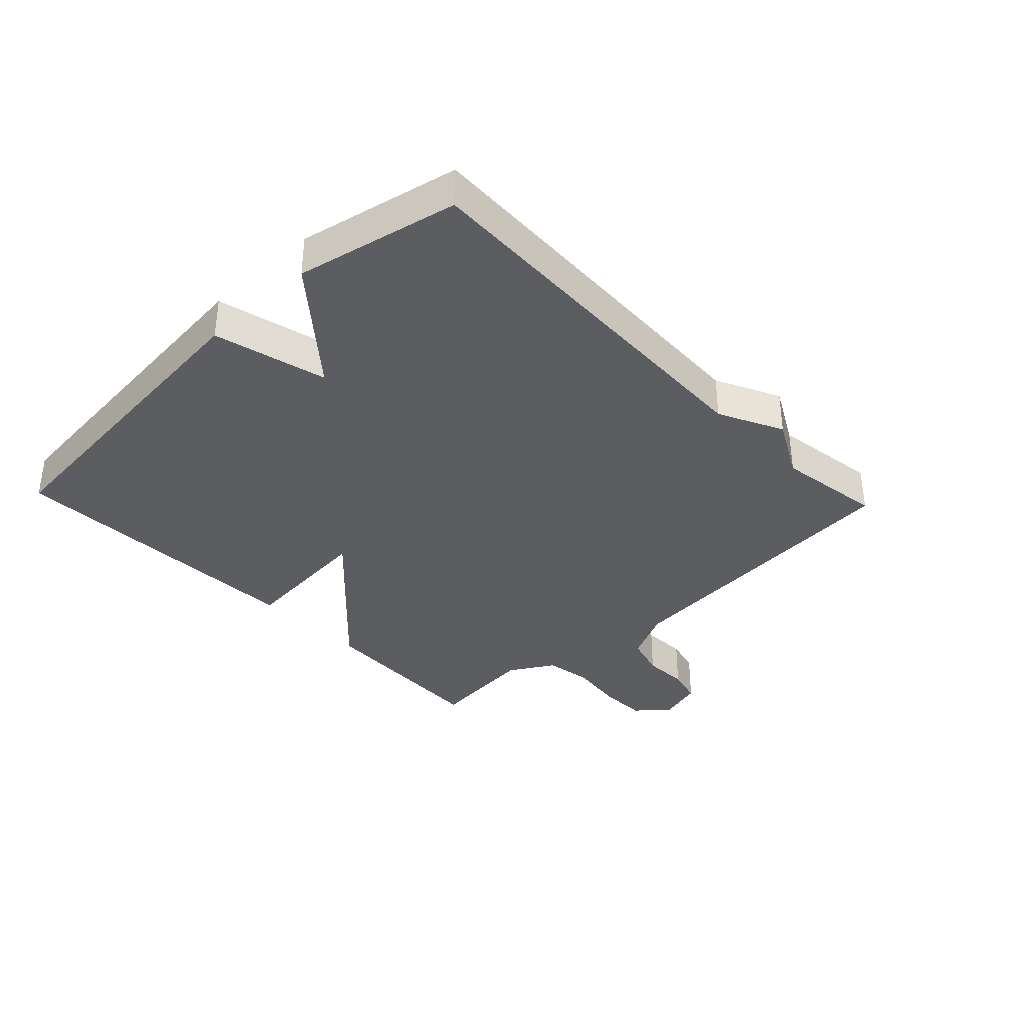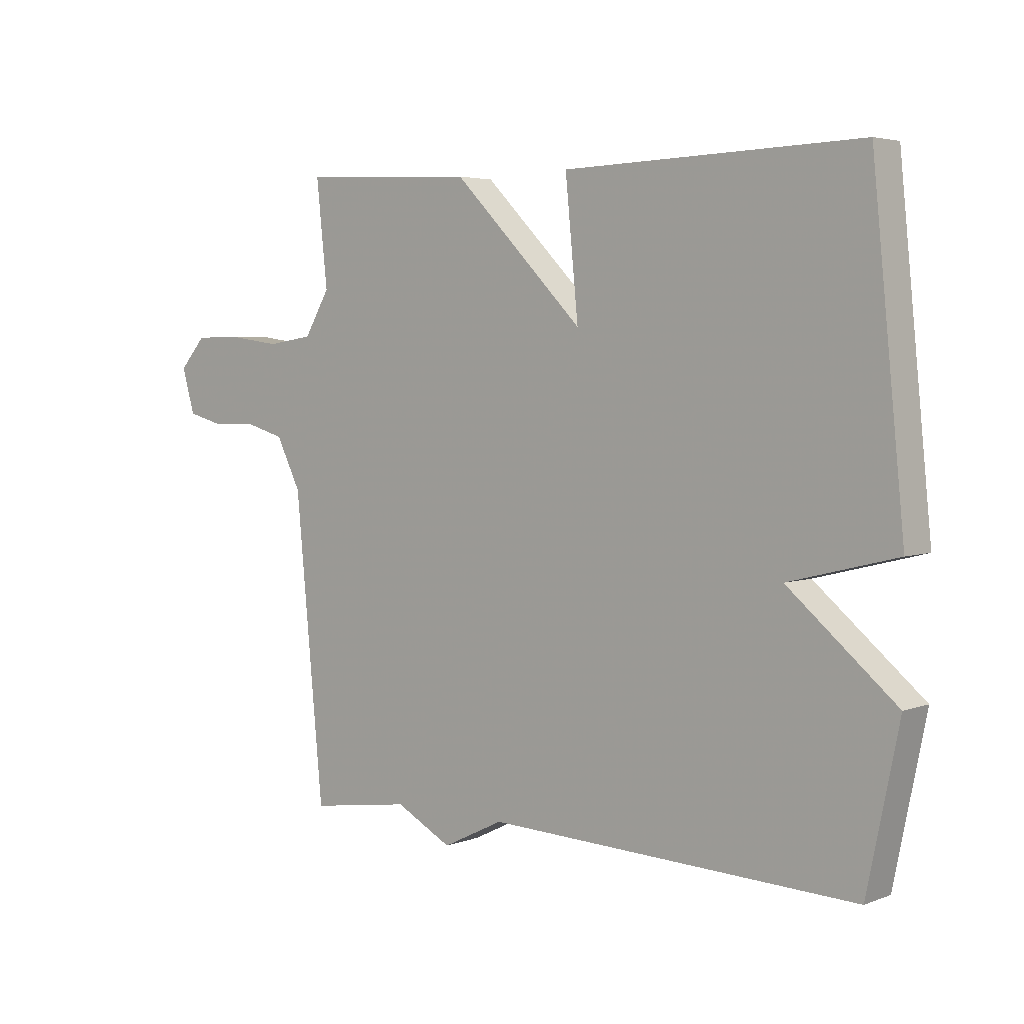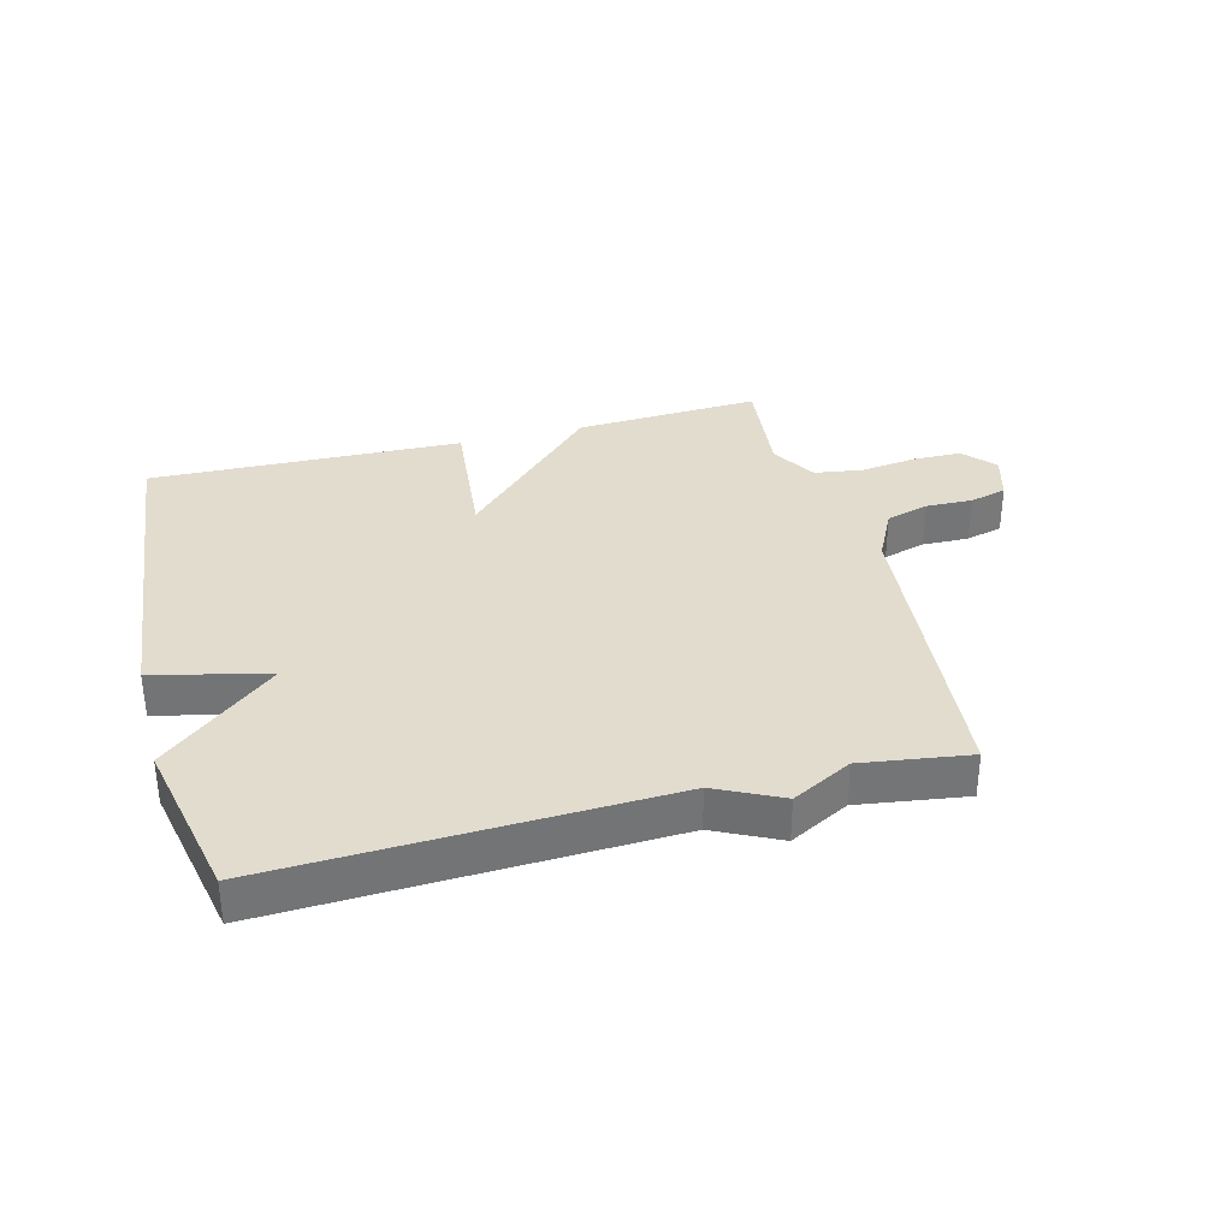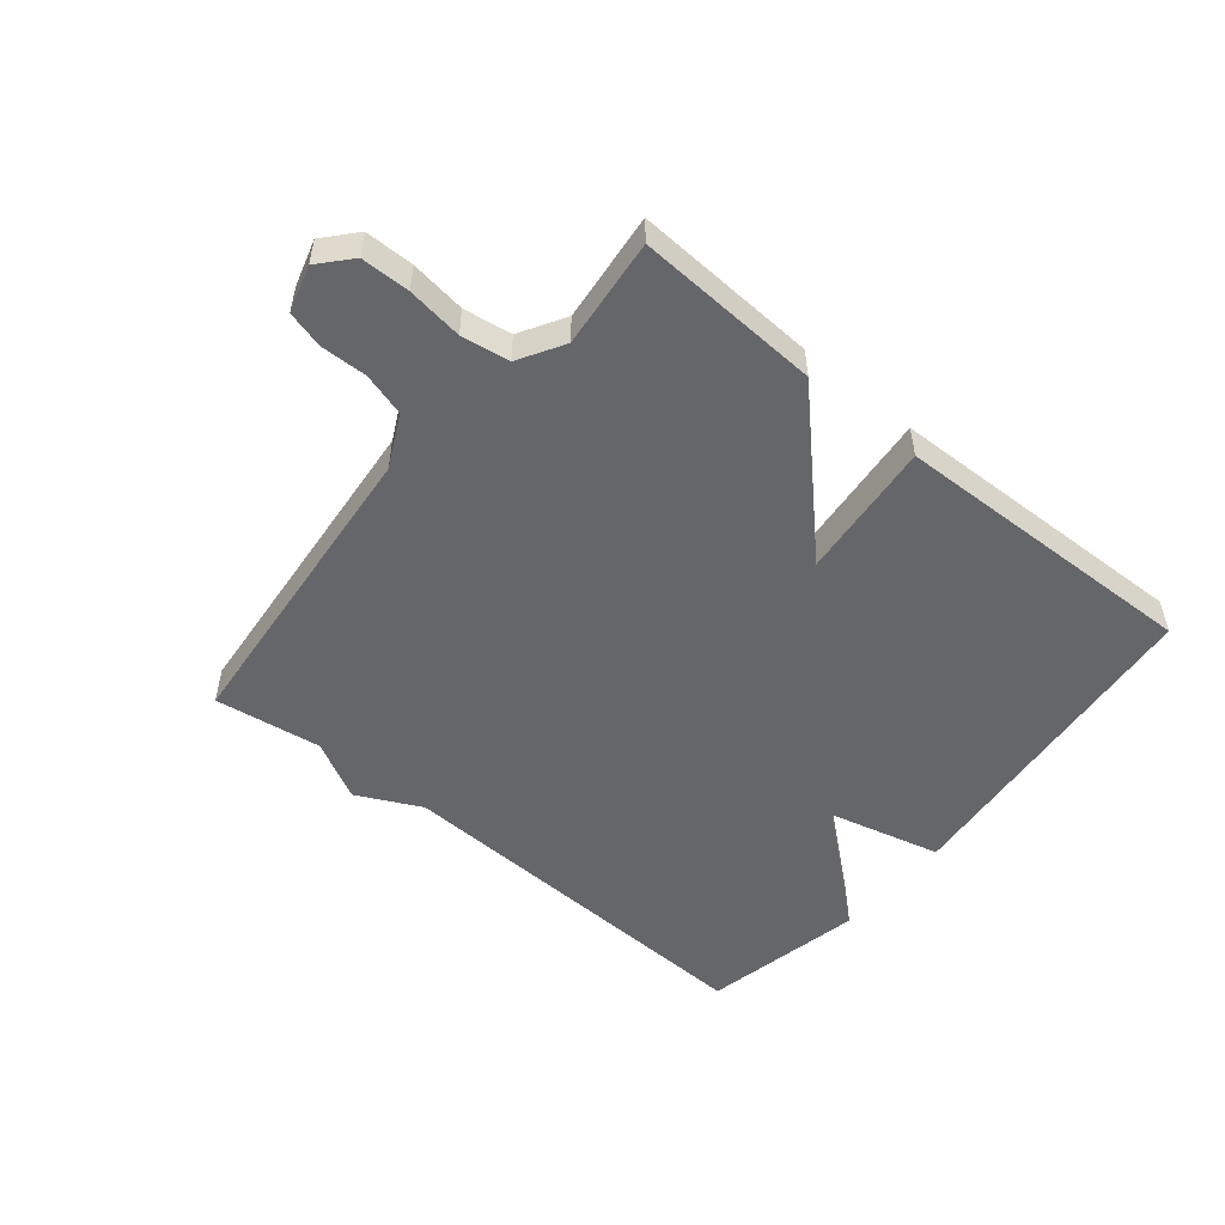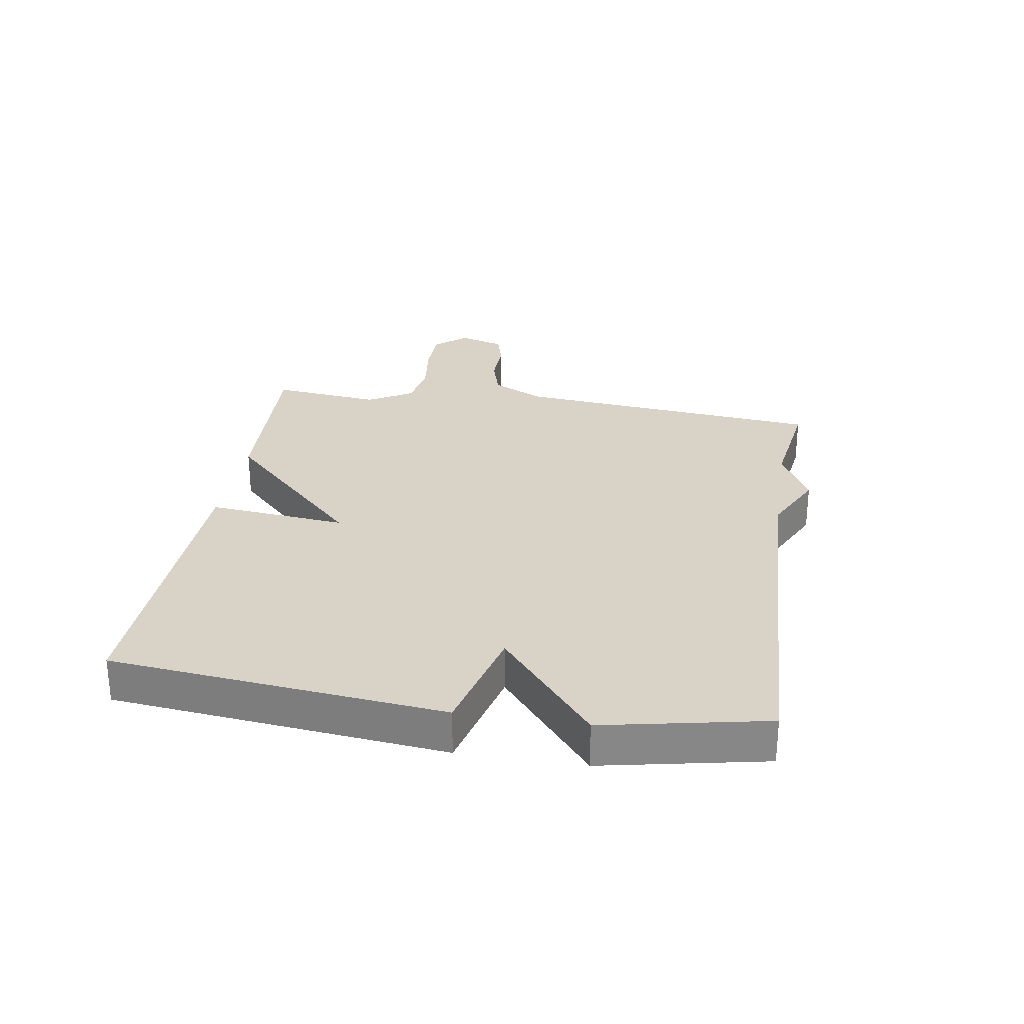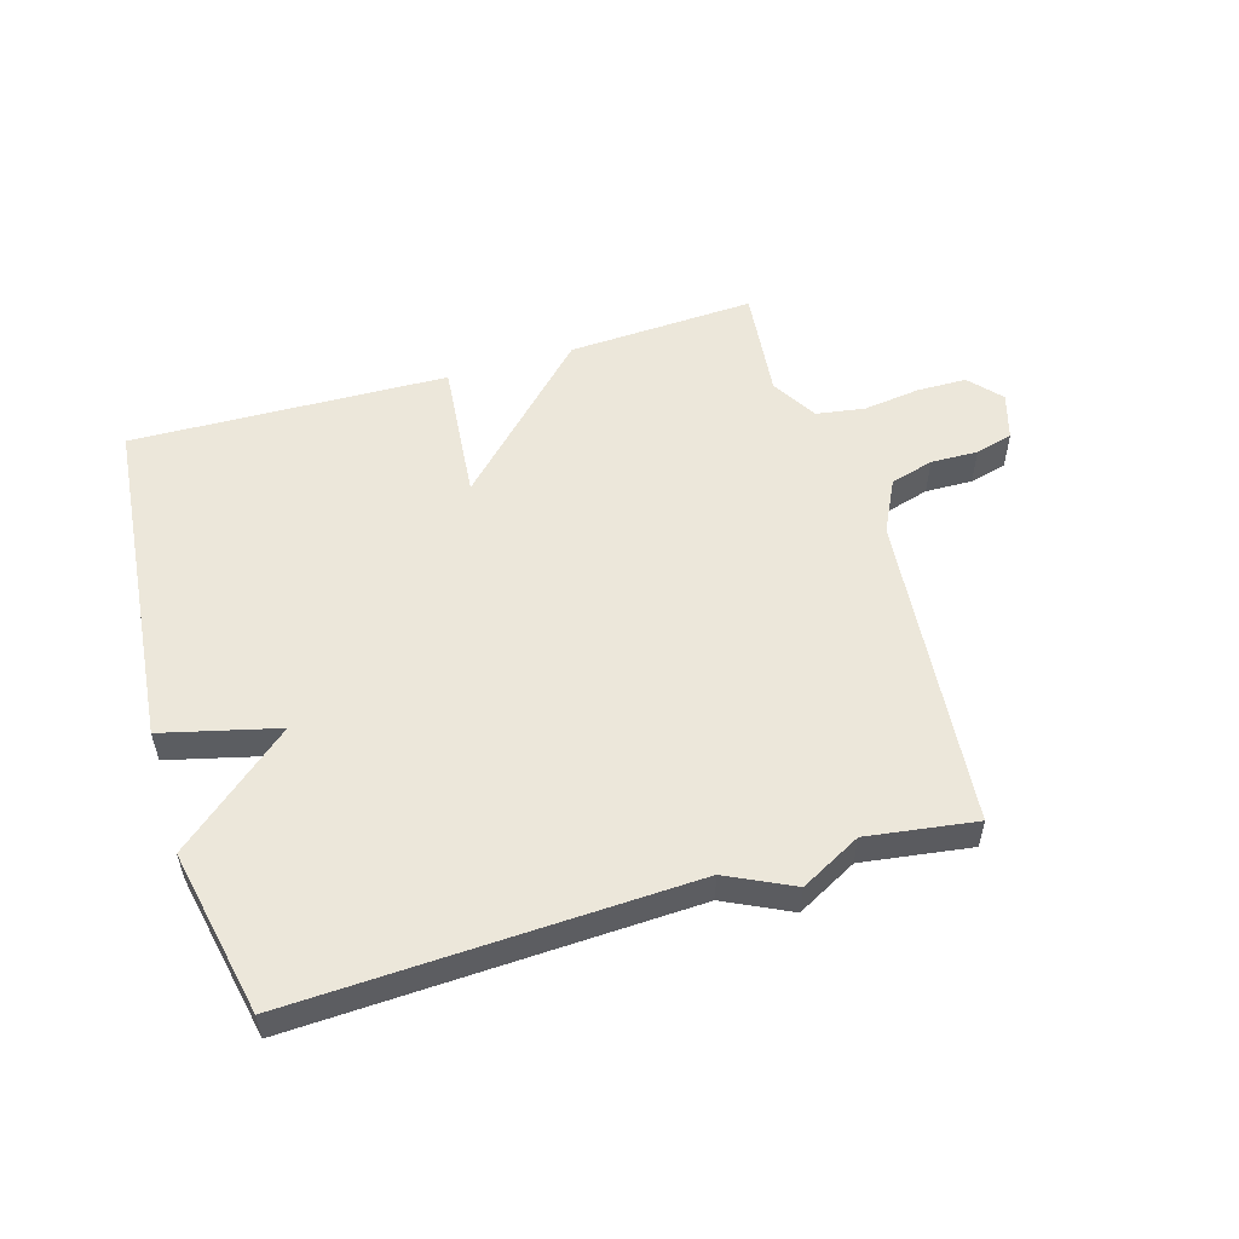
<metadata>
{"format":"obj","ext":"obj","renderer":"f3d","projection":"perspective","resolution":1024,"background":"white","views":[{"elev":-35.5,"azim":133.5,"up":"+Y"},{"elev":4.1,"azim":39.8,"up":"+Z"},{"elev":34.0,"azim":165.3,"up":"+Y"},{"elev":-51.9,"azim":-39.6,"up":"+Y"},{"elev":27.9,"azim":99.2,"up":"+Y"},{"elev":54.1,"azim":163.3,"up":"+Y"}]}
</metadata>
<code>
v -0.5 0.07 0.5
v -0.202 0.07 0.485
v 0.02 0.07 0.261
v -0.002 0.07 0.485
v 0.5 0.07 0.5
v 0.554 0.07 -0.037
v 0.371 0.07 -0.083
v 0.554 0.07 -0.237
v 0.5 0.07 -0.5
v -0.127 0.07 -0.475
v -0.231 0.07 -0.526
v -0.327 0.07 -0.475
v -0.5 0.07 -0.5
v -0.548 0.07 0.005
v -0.59 0.07 0.089
v -0.659 0.07 0.109
v -0.734 0.07 0.107
v -0.794 0.07 0.123
v -0.816 0.07 0.198
v -0.771 0.07 0.249
v -0.692 0.07 0.25
v -0.602 0.07 0.238
v -0.524 0.07 0.25
v -0.481 0.07 0.323
v -0.5 0 0.5
v -0.202 0 0.485
v 0.02 0 0.261
v -0.002 0 0.485
v 0.5 0 0.5
v 0.554 0 -0.037
v 0.371 0 -0.083
v 0.554 0 -0.237
v 0.5 0 -0.5
v -0.127 0 -0.475
v -0.231 0 -0.526
v -0.327 0 -0.475
v -0.5 0 -0.5
v -0.548 0 0.005
v -0.59 0 0.089
v -0.659 0 0.109
v -0.734 0 0.107
v -0.794 0 0.123
v -0.816 0 0.198
v -0.771 0 0.249
v -0.692 0 0.25
v -0.602 0 0.238
v -0.524 0 0.25
v -0.481 0 0.323
f 20 21 22
f 19 20 22
f 18 19 22
f 17 18 22
f 16 17 22
f 15 16 22 23
f 14 15 23 24
f 12 13 14 24
f 1 2 3
f 24 1 3
f 12 24 3
f 11 12 3
f 10 11 3
f 7 8 9 10
f 5 6 7
f 4 5 7
f 3 4 7
f 3 7 10
f 46 45 44
f 46 44 43
f 46 43 42
f 46 42 41
f 46 41 40
f 47 46 40 39
f 48 47 39 38
f 48 38 37 36
f 27 26 25
f 27 25 48
f 27 48 36
f 27 36 35
f 27 35 34
f 34 33 32 31
f 31 30 29
f 31 29 28
f 31 28 27
f 34 31 27
f 1 25 26 2
f 2 26 27 3
f 3 27 28 4
f 4 28 29 5
f 5 29 30 6
f 6 30 31 7
f 7 31 32 8
f 8 32 33 9
f 9 33 34 10
f 10 34 35 11
f 11 35 36 12
f 12 36 37 13
f 13 37 38 14
f 14 38 39 15
f 15 39 40 16
f 16 40 41 17
f 17 41 42 18
f 18 42 43 19
f 19 43 44 20
f 20 44 45 21
f 21 45 46 22
f 22 46 47 23
f 23 47 48 24
f 24 48 25 1

</code>
